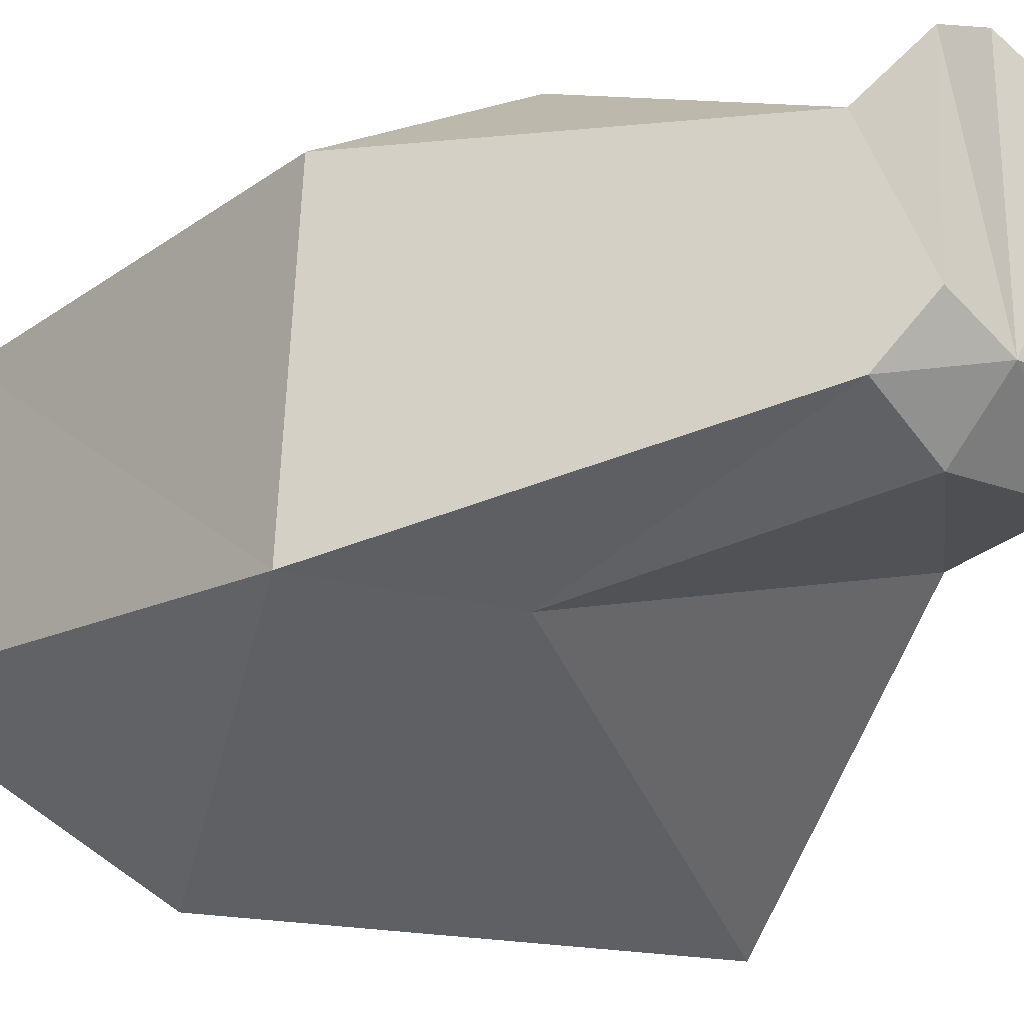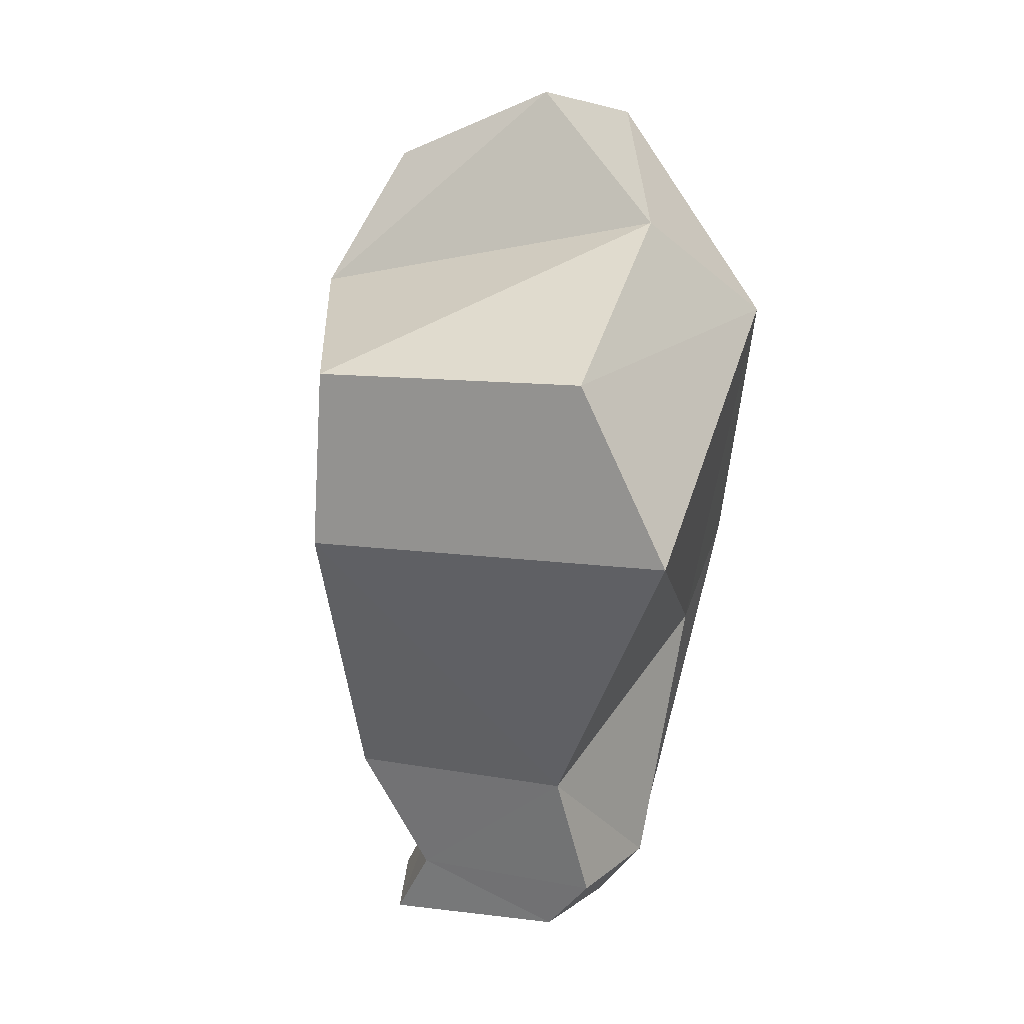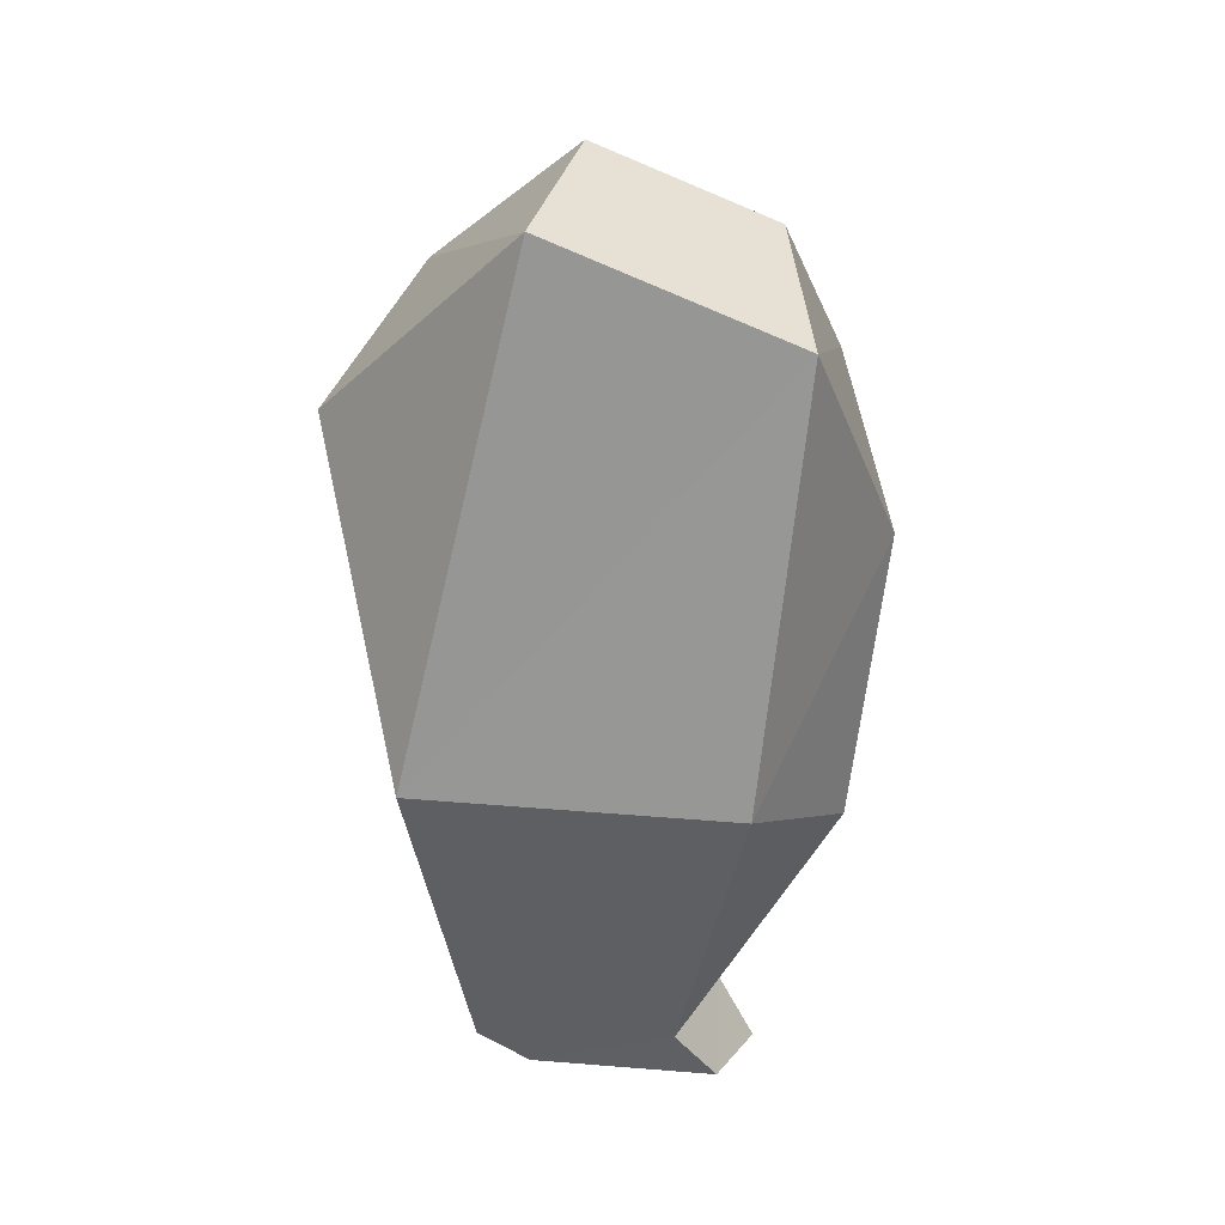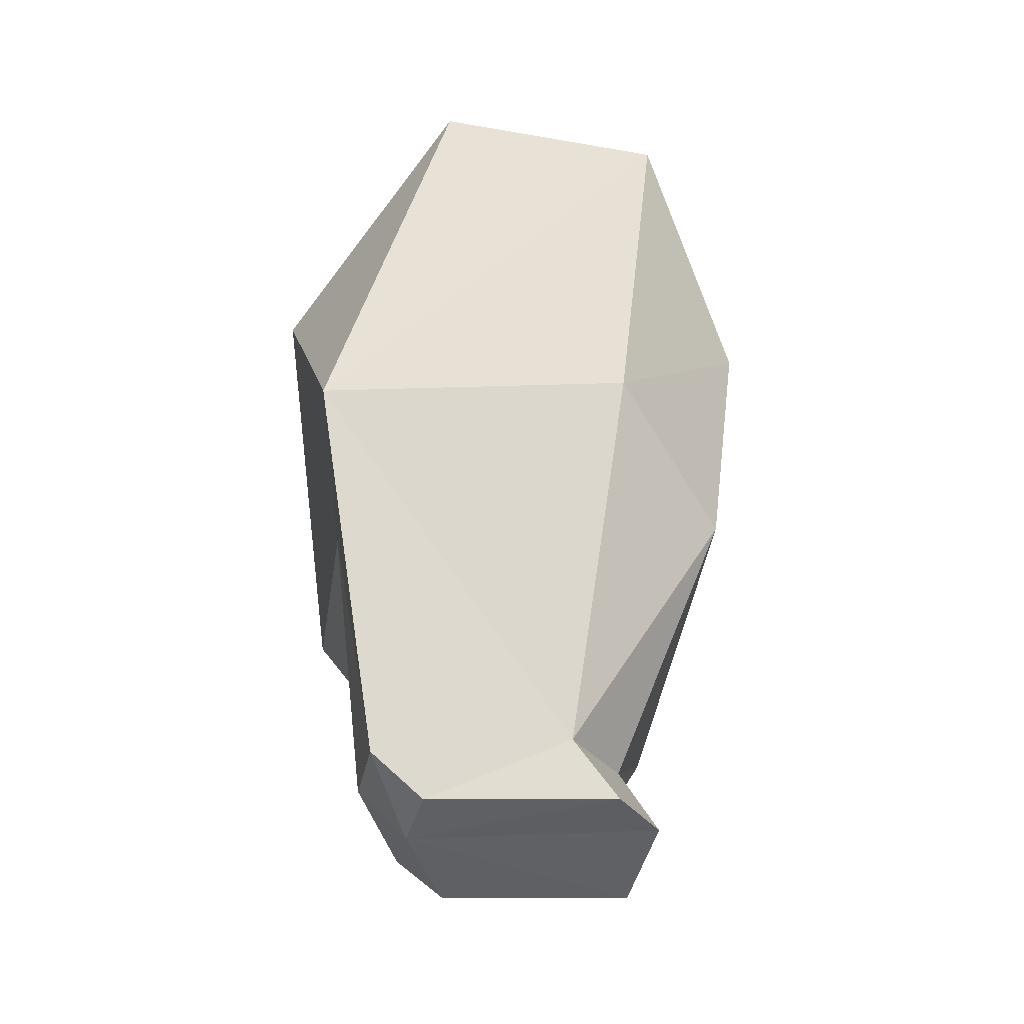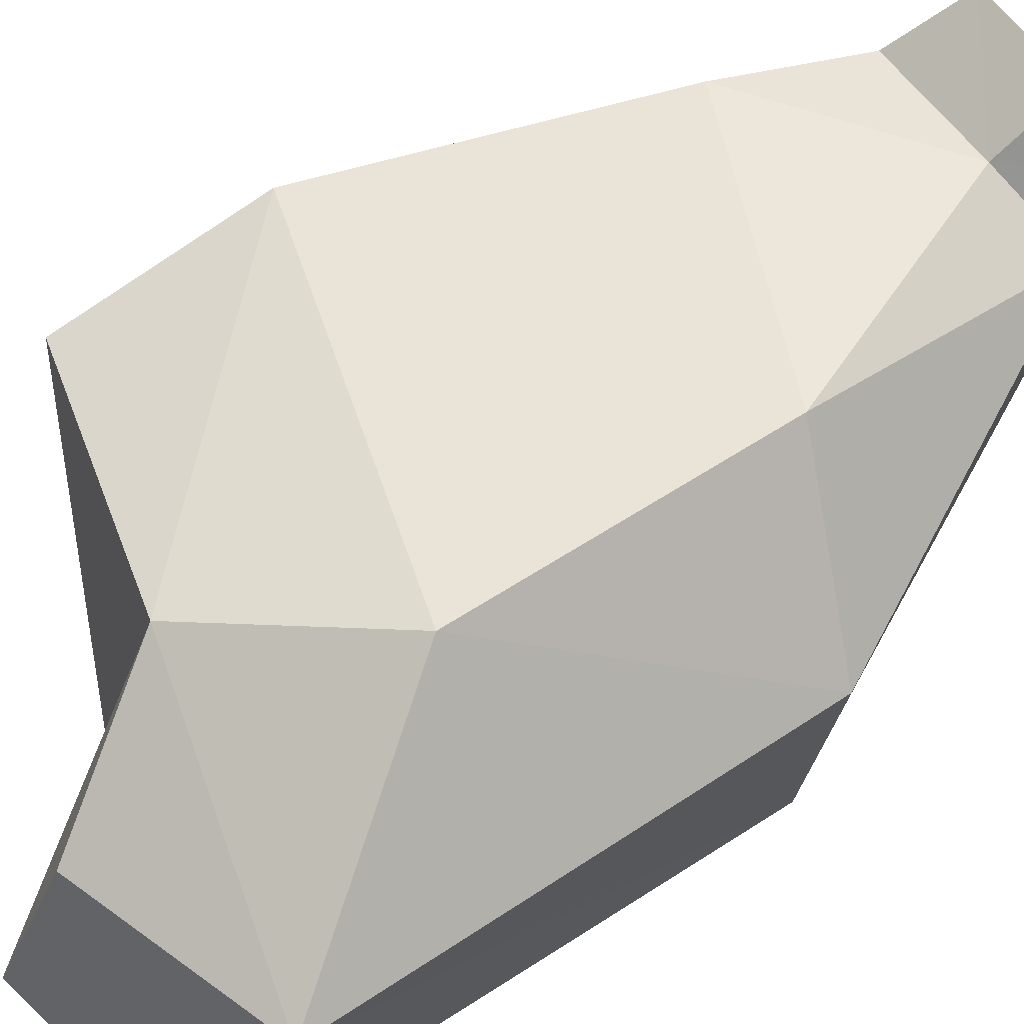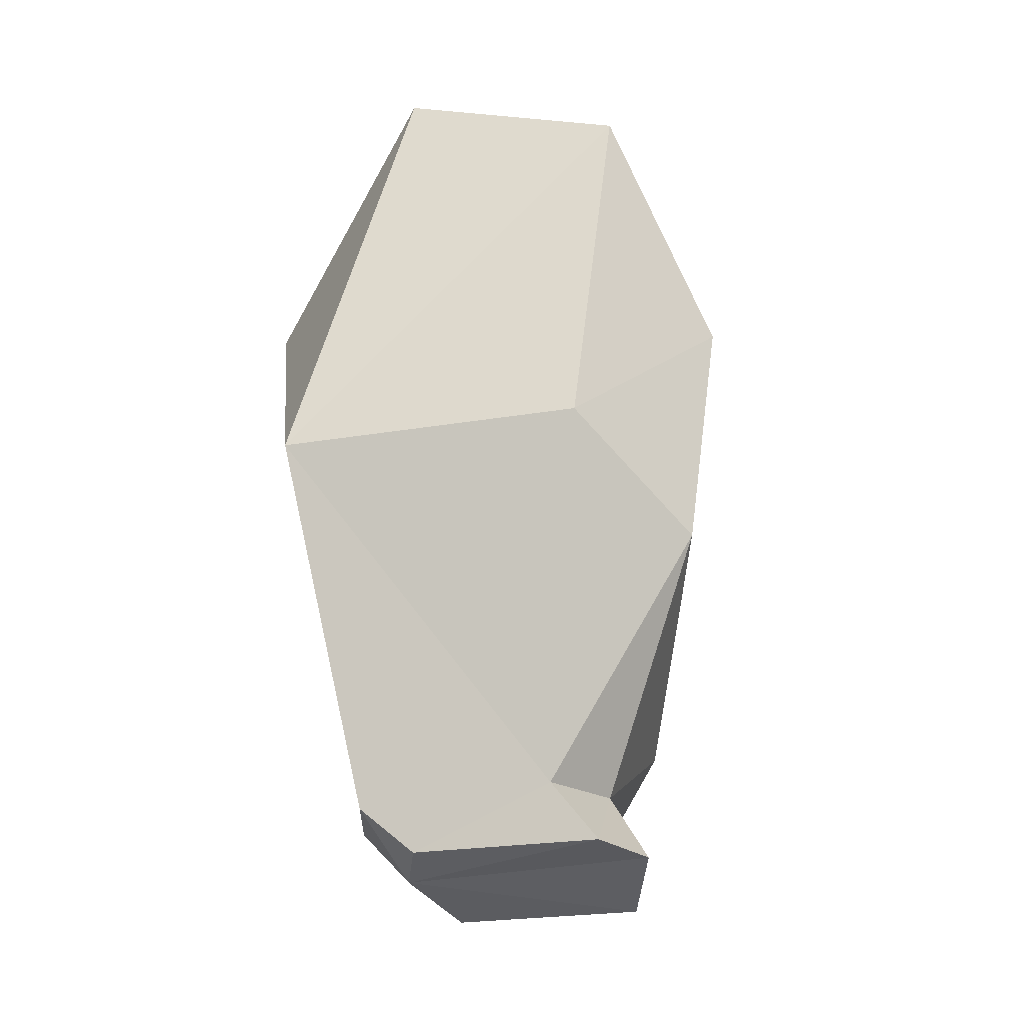
<metadata>
{"format":"obj","ext":"obj","renderer":"f3d","projection":"perspective","resolution":1024,"background":"white","views":[{"elev":-30.7,"azim":-43.1,"up":"+Z"},{"elev":14.4,"azim":111.0,"up":"+Y"},{"elev":24.7,"azim":-86.8,"up":"+Y"},{"elev":-44.2,"azim":-85.3,"up":"+Y"},{"elev":73.7,"azim":-126.7,"up":"+Z"},{"elev":-36.0,"azim":-74.8,"up":"+Y"}]}
</metadata>
<code>
g default
v 0.1667 -2.699 0.2463
v -0.6797 -2.752 0.2463
v 0.7805 -0.9971 0.4891
v -1.222 0.3474 0.7058
v 0.7805 -0.9581 -1.091
v -1.218 0.748 -0.2621
v 0.1667 -2.709 -0.561
v -0.6797 -2.762 -0.561
v -1.322 -1.384 0.5278
v 0.3146 -2.16 0.4891
v 0.3146 -2.16 -0.4675
v -1.322 -1.318 -0.7487
v -0.6355 -0.5338 1.031
v -0.6355 -0.09466 -1.085
v -0.7071 -1.619 -0.7583
v -0.3347 -2.7 -0.6613
v -0.3347 -2.673 0.4148
v -0.7071 -1.675 0.8878
v 0.09975 -2.947 -0.3525
v -0.3347 -2.947 -0.4527
v -0.3347 -2.963 0.5674
v 0.09975 -2.989 0.42
v -0.5961 -2.947 -0.3525
v -0.5961 -2.989 0.42
v 0.8199 -0.2435 0.4238
v -0.1297 0.01391 0.8285
v -0.1297 0.3365 -0.7254
v 0.8199 -0.2149 -0.7372
v -0.4702 0.5783 0.5964
v -0.4668 0.8726 -0.1146
g rightBackLeg
f 1 10 17
f 17 10 18
f 28 27 25
f 25 27 26
f 7 16 11
f 11 16 15
f 19 22 20
f 20 22 21
f 9 12 2
f 2 12 8
f 7 11 1
f 1 11 10
f 10 3 18
f 18 3 13
f 5 3 11
f 11 3 10
f 11 15 5
f 5 15 14
f 9 4 12
f 12 4 6
f 27 30 26
f 26 30 29
f 15 12 14
f 14 12 6
f 16 8 15
f 15 8 12
f 21 24 20
f 20 24 23
f 9 2 18
f 18 2 17
f 4 9 13
f 13 9 18
f 19 20 7
f 7 20 16
f 21 22 17
f 17 22 1
f 22 19 1
f 1 19 7
f 16 20 8
f 8 20 23
f 8 23 2
f 2 23 24
f 2 24 17
f 17 24 21
f 25 26 3
f 3 26 13
f 27 28 14
f 14 28 5
f 5 28 3
f 3 28 25
f 13 26 4
f 4 26 29
f 4 29 6
f 6 29 30
f 30 27 6
f 6 27 14

</code>
